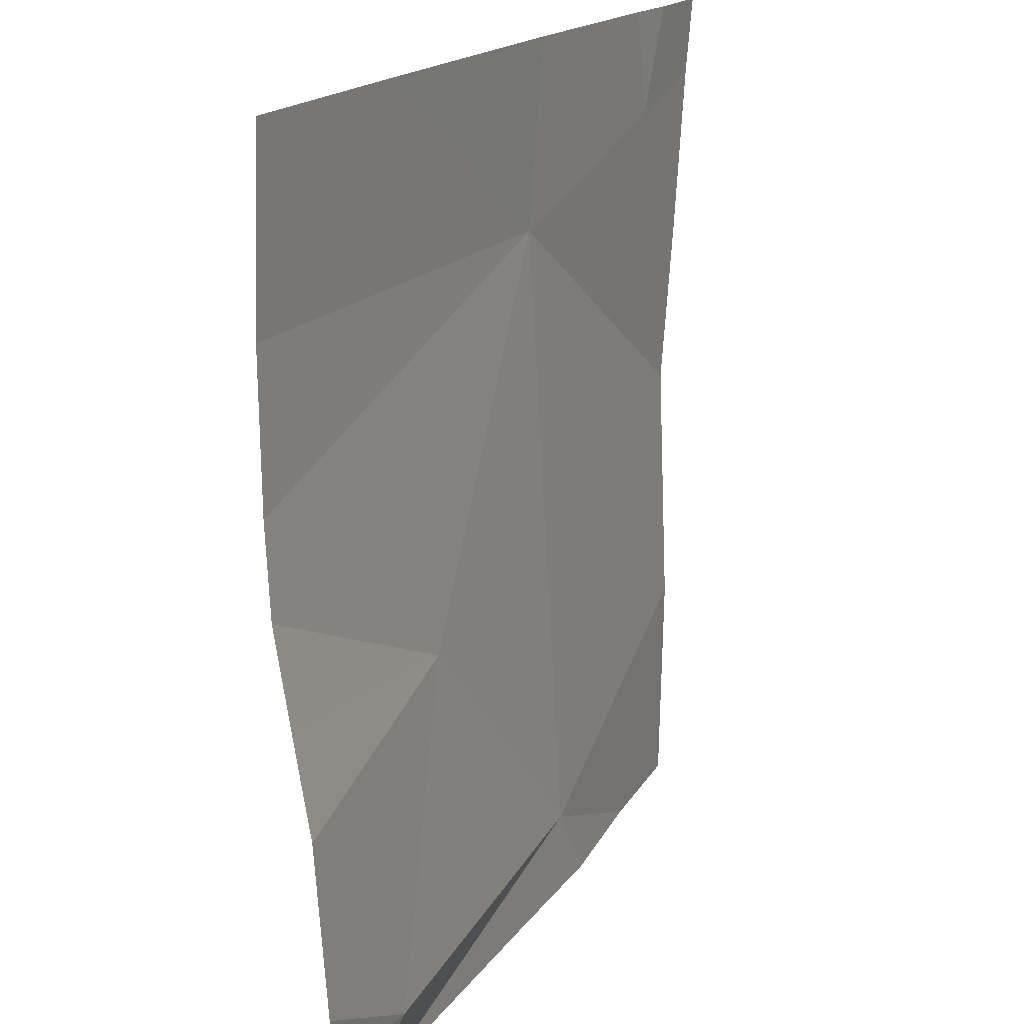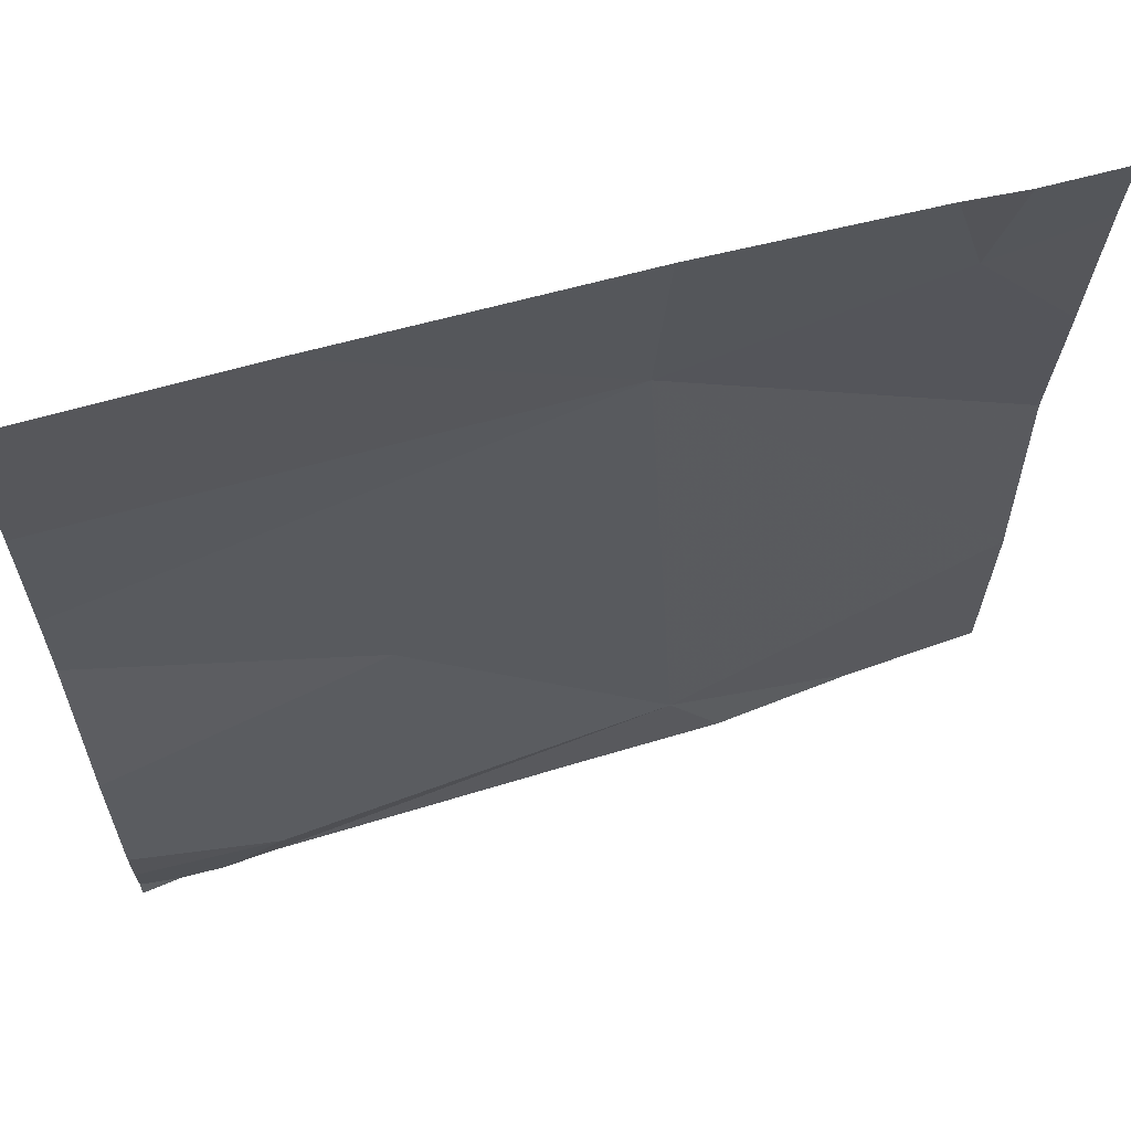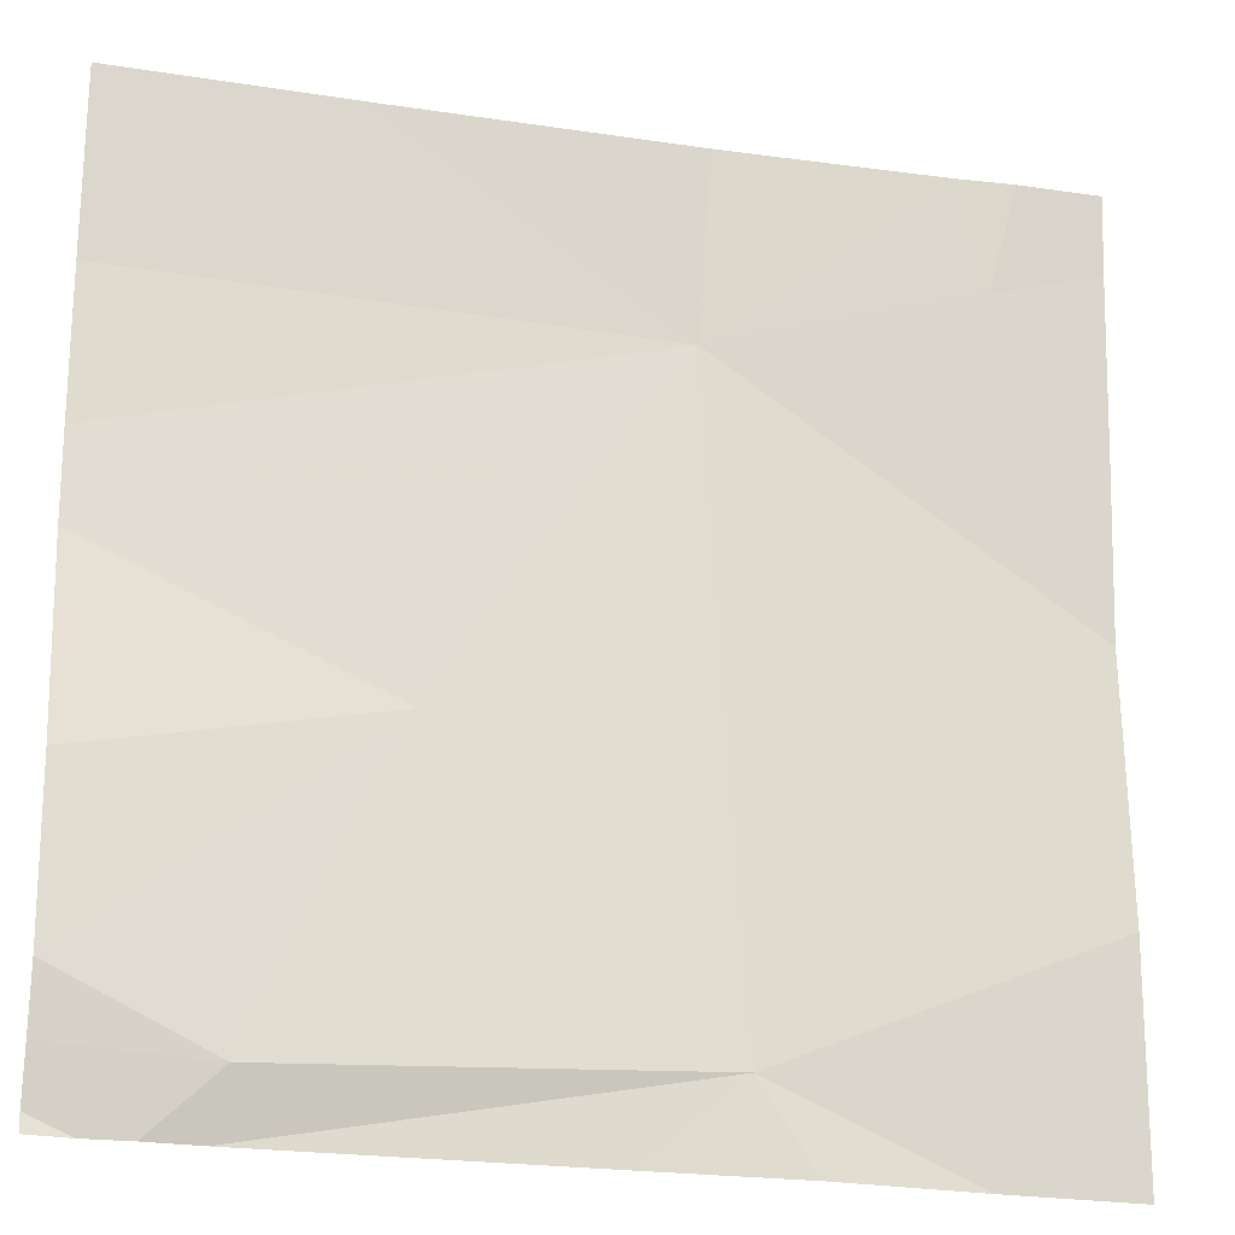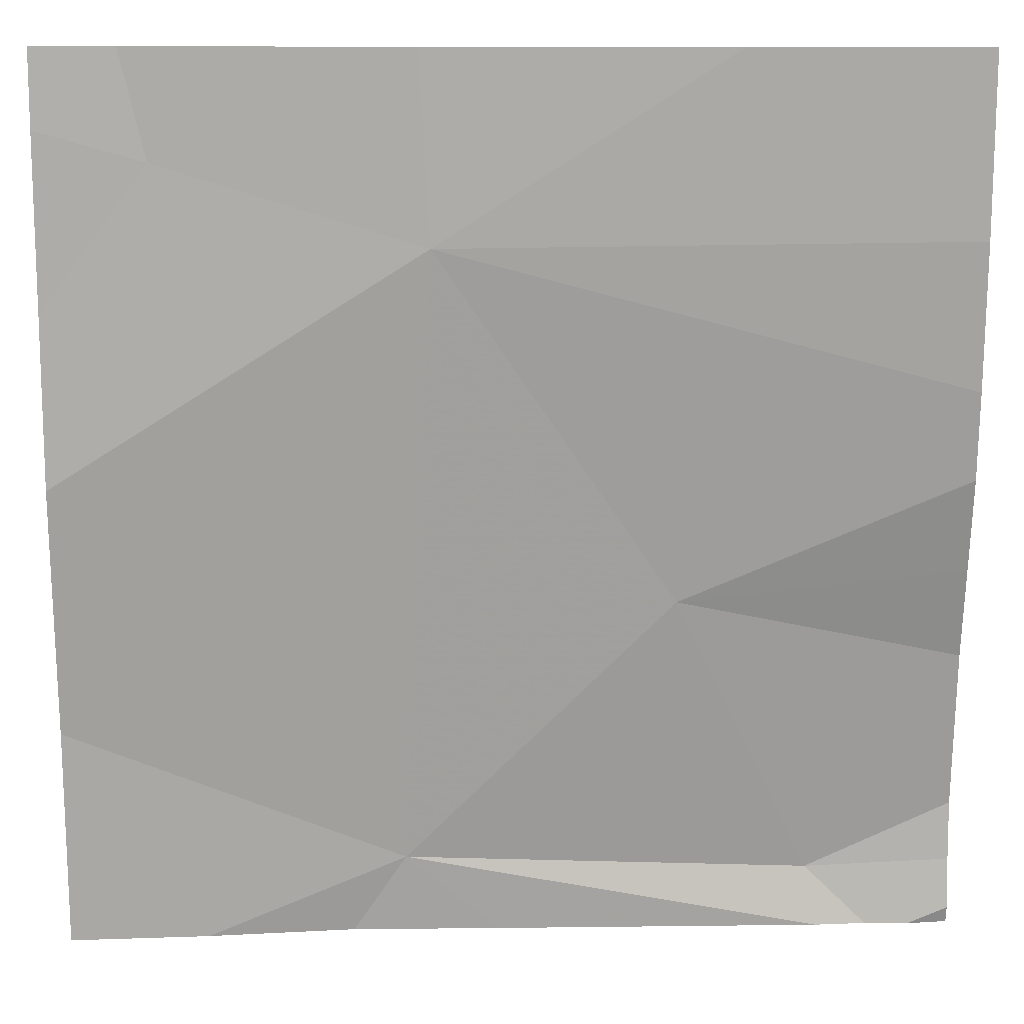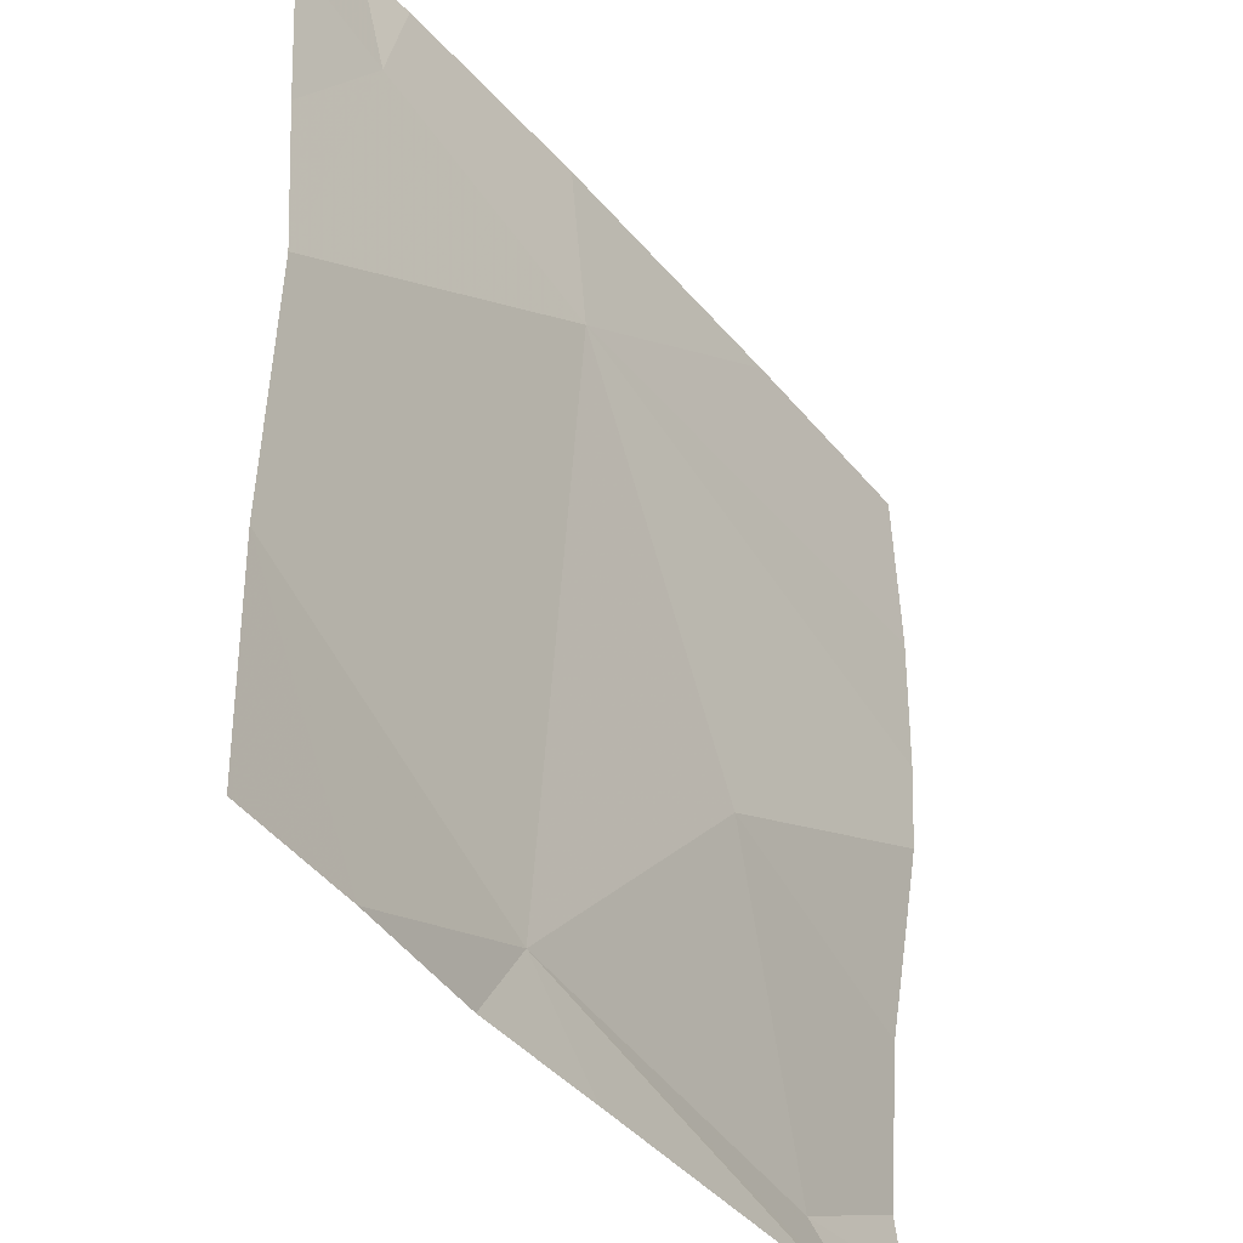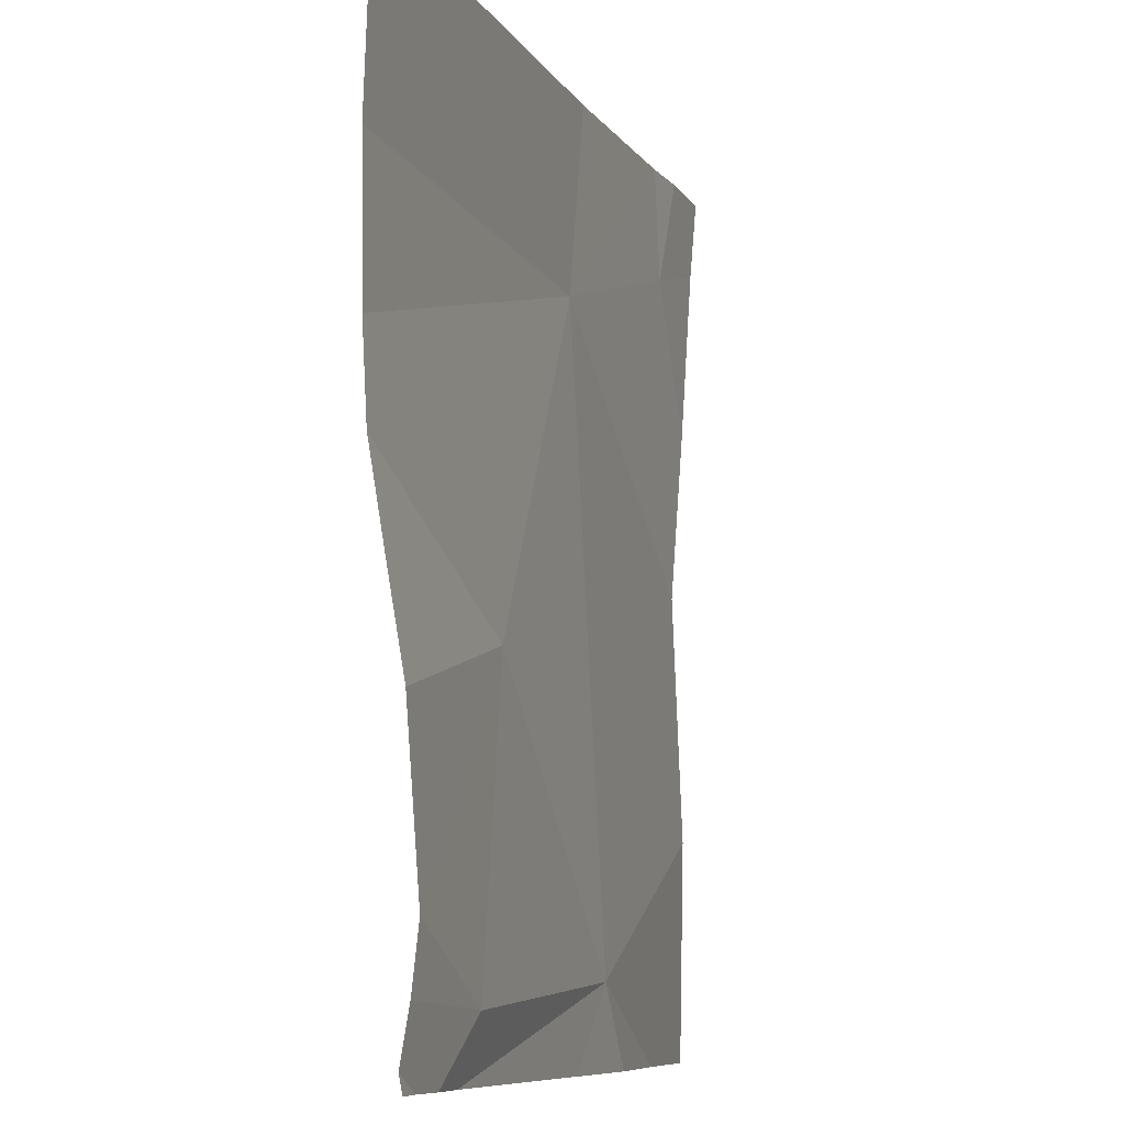
<metadata>
{"format":"obj","ext":"obj","renderer":"f3d","projection":"perspective","resolution":1024,"background":"white","views":[{"elev":17.8,"azim":113.5,"up":"+Y"},{"elev":64.0,"azim":162.6,"up":"+Y"},{"elev":-21.1,"azim":163.1,"up":"+Y"},{"elev":16.4,"azim":-1.6,"up":"+Y"},{"elev":-39.4,"azim":-56.5,"up":"+Y"},{"elev":-8.7,"azim":106.3,"up":"+Y"}]}
</metadata>
<code>
v -113.5 240.9 483.2
v -113.8 241.9 483.3
v -113.5 241.2 483.2
v -113.5 241 483.2
v -114 241.7 483.3
v -114 241 483.2
v -114.3 241.7 483.2
v -113.5 241 483.2
v -114.4 241.9 483.2
v -113.5 241.9 483.3
v -114.3 241.9 483.2
v -114.3 241.9 483.2
v -113.9 240.9 483.2
v -114 240.9 483.2
v -113.6 241 483.2
v -113.8 241.3 483.2
v -113.5 240.9 483.2
v -113.5 240.9 483.2
v -113.5 240.9 483.2
v -114.1 240.9 483.2
v -114.4 241.1 483.2
v -114.4 241.4 483.3
v -114.4 241.8 483.2
v -114.4 241.6 483.2
v -114.3 241.9 483.2
v -113.7 241.9 483.3
v -114 241.9 483.2
v -113.5 241.4 483.3
v -113.5 241.3 483.2
v -113.5 241.7 483.3
v -113.5 241.5 483.3
v -113.6 240.9 483.2
v -114.3 240.9 483.2
v -114.4 240.9 483.3
v -113.5 240.9 483.2
v -113.5 240.9 483.2
f 21 5 22
f 33 6 21
f 22 7 24
f 35 8 36
f 16 15 4
f 26 5 30
f 11 5 27
f 5 6 16
f 19 6 32
f 6 15 16
f 32 6 13
f 2 5 26
f 13 6 14
f 9 23 25
f 5 16 28
f 21 6 5
f 3 16 4
f 14 6 20
f 22 5 7
f 4 15 8
f 23 7 25
f 24 7 23
f 19 15 6
f 33 21 34
f 12 7 11
f 27 5 2
f 8 15 19
f 17 1 18
f 26 30 10
f 28 16 29
f 20 6 33
f 29 16 3
f 30 5 31
f 18 1 35
f 31 5 28
f 25 7 12
f 11 7 5
f 35 1 8
f 36 8 19

</code>
